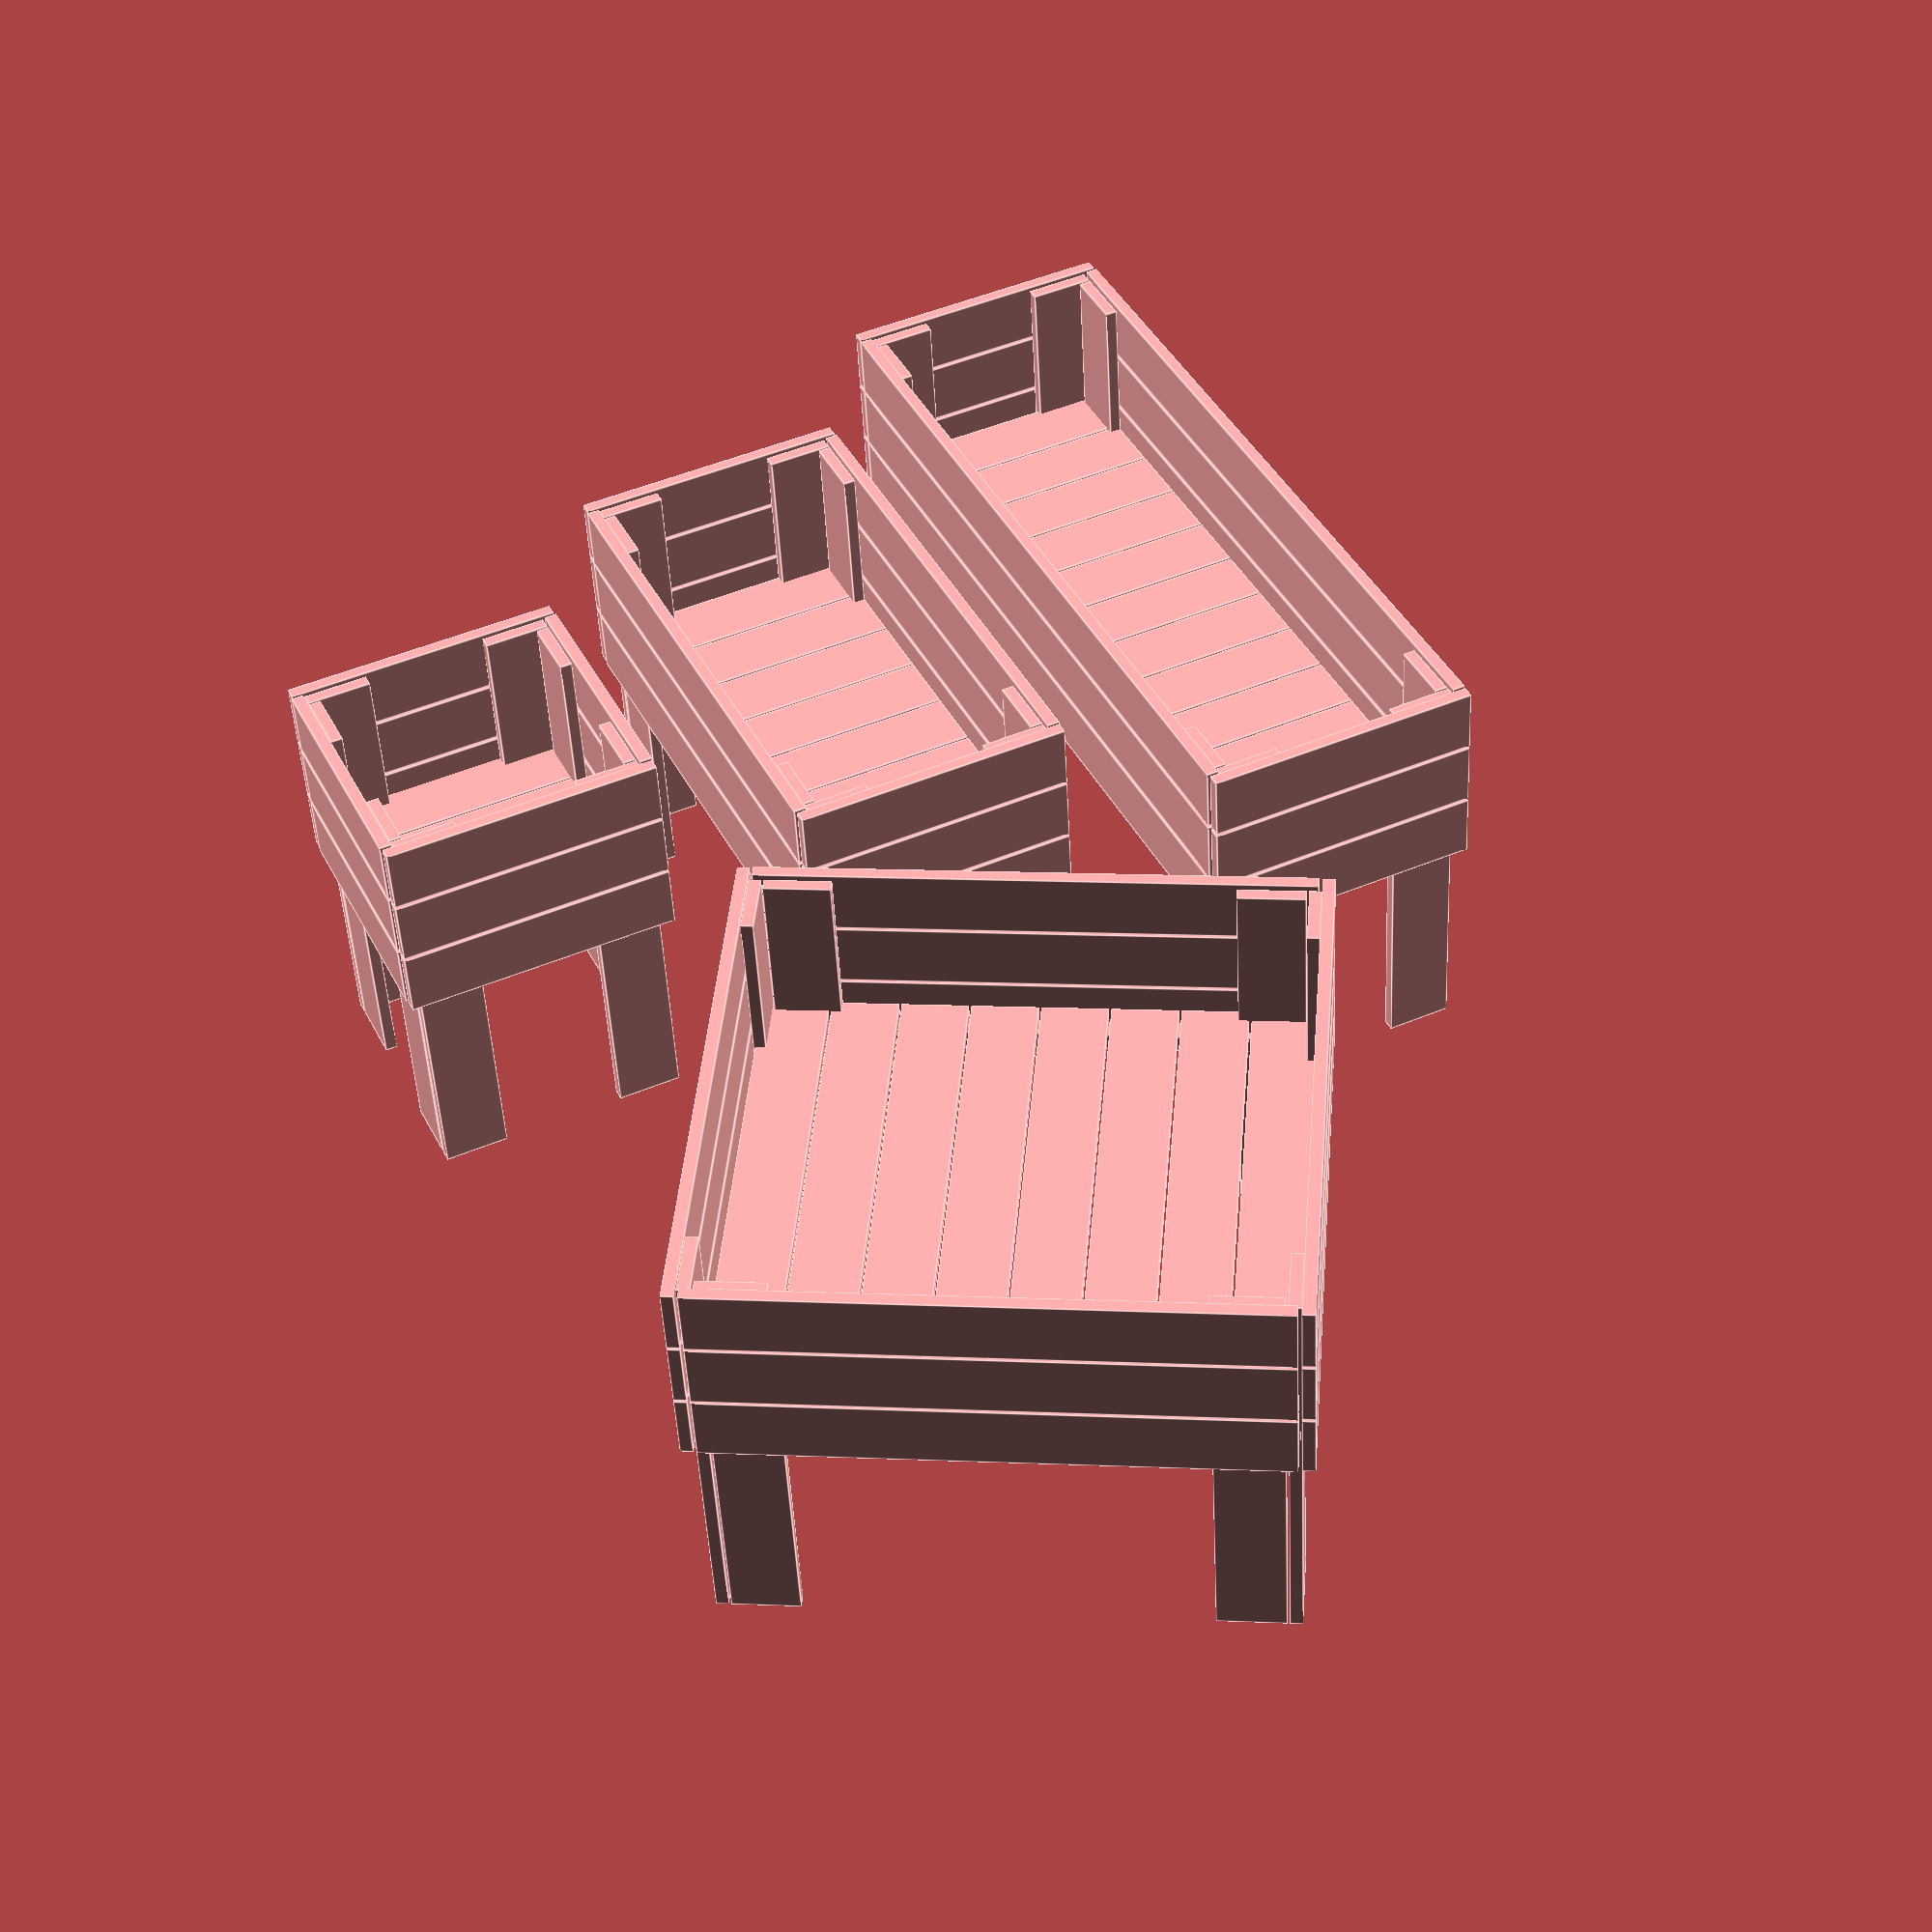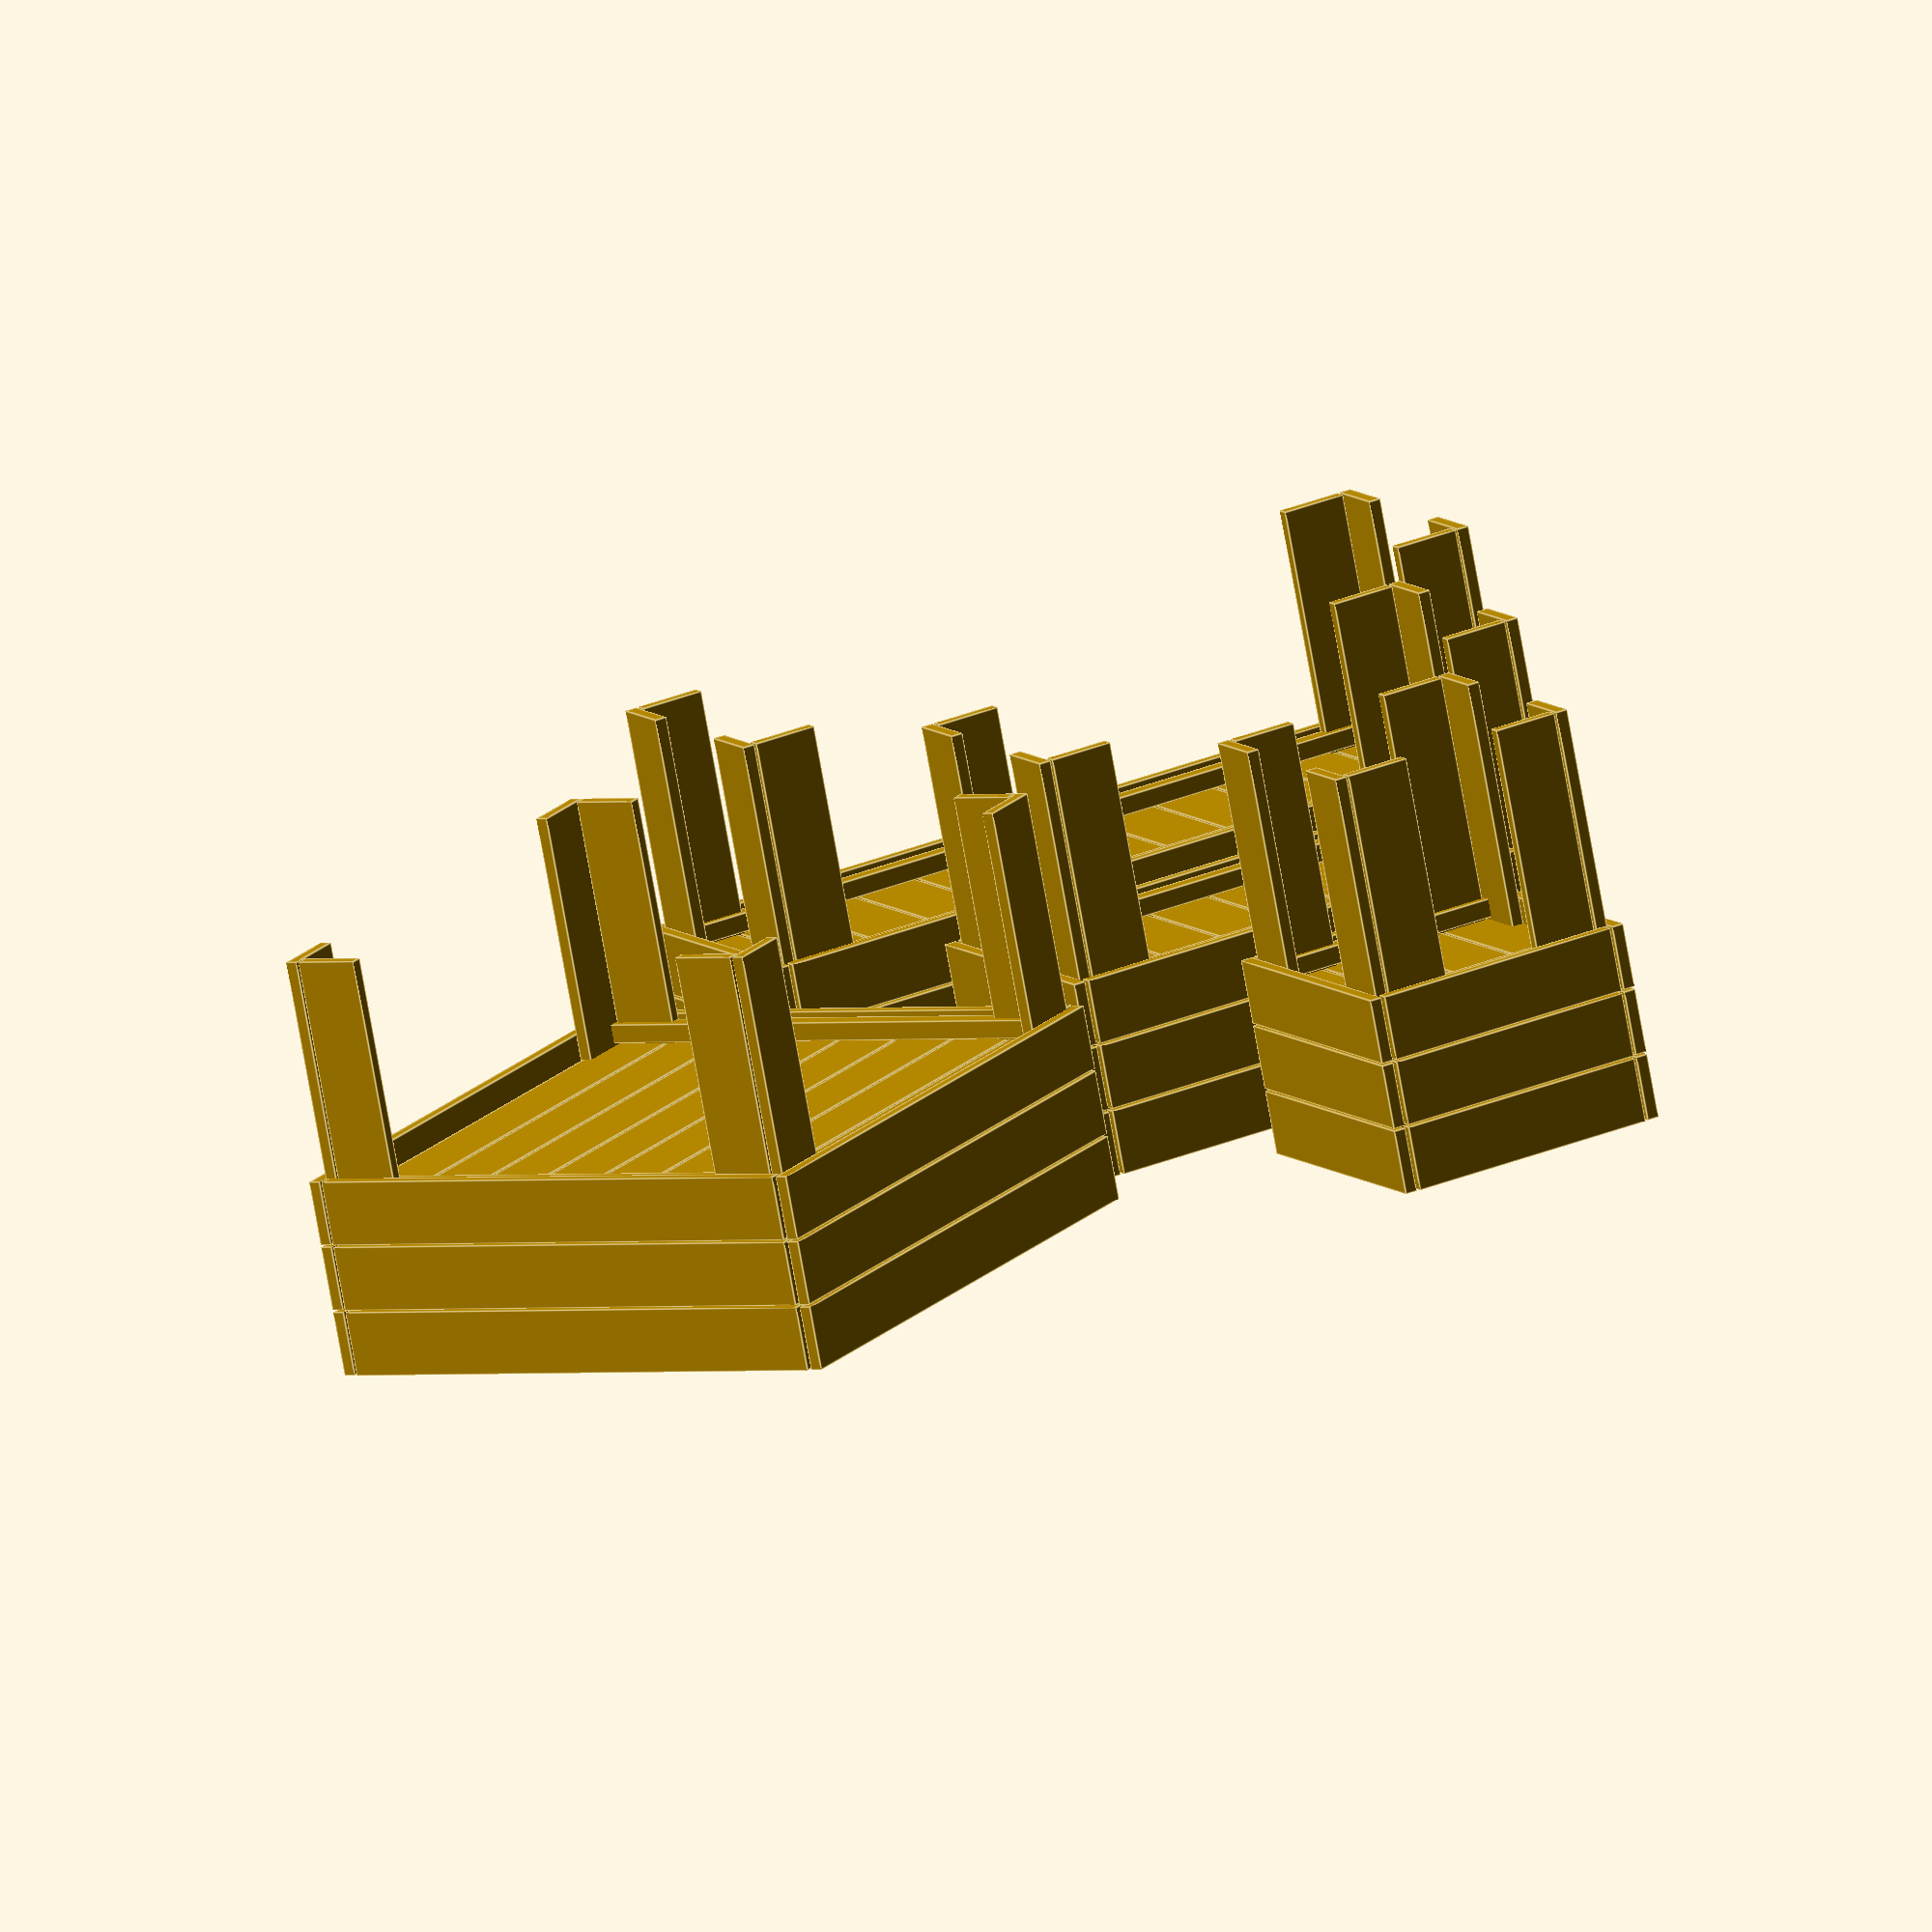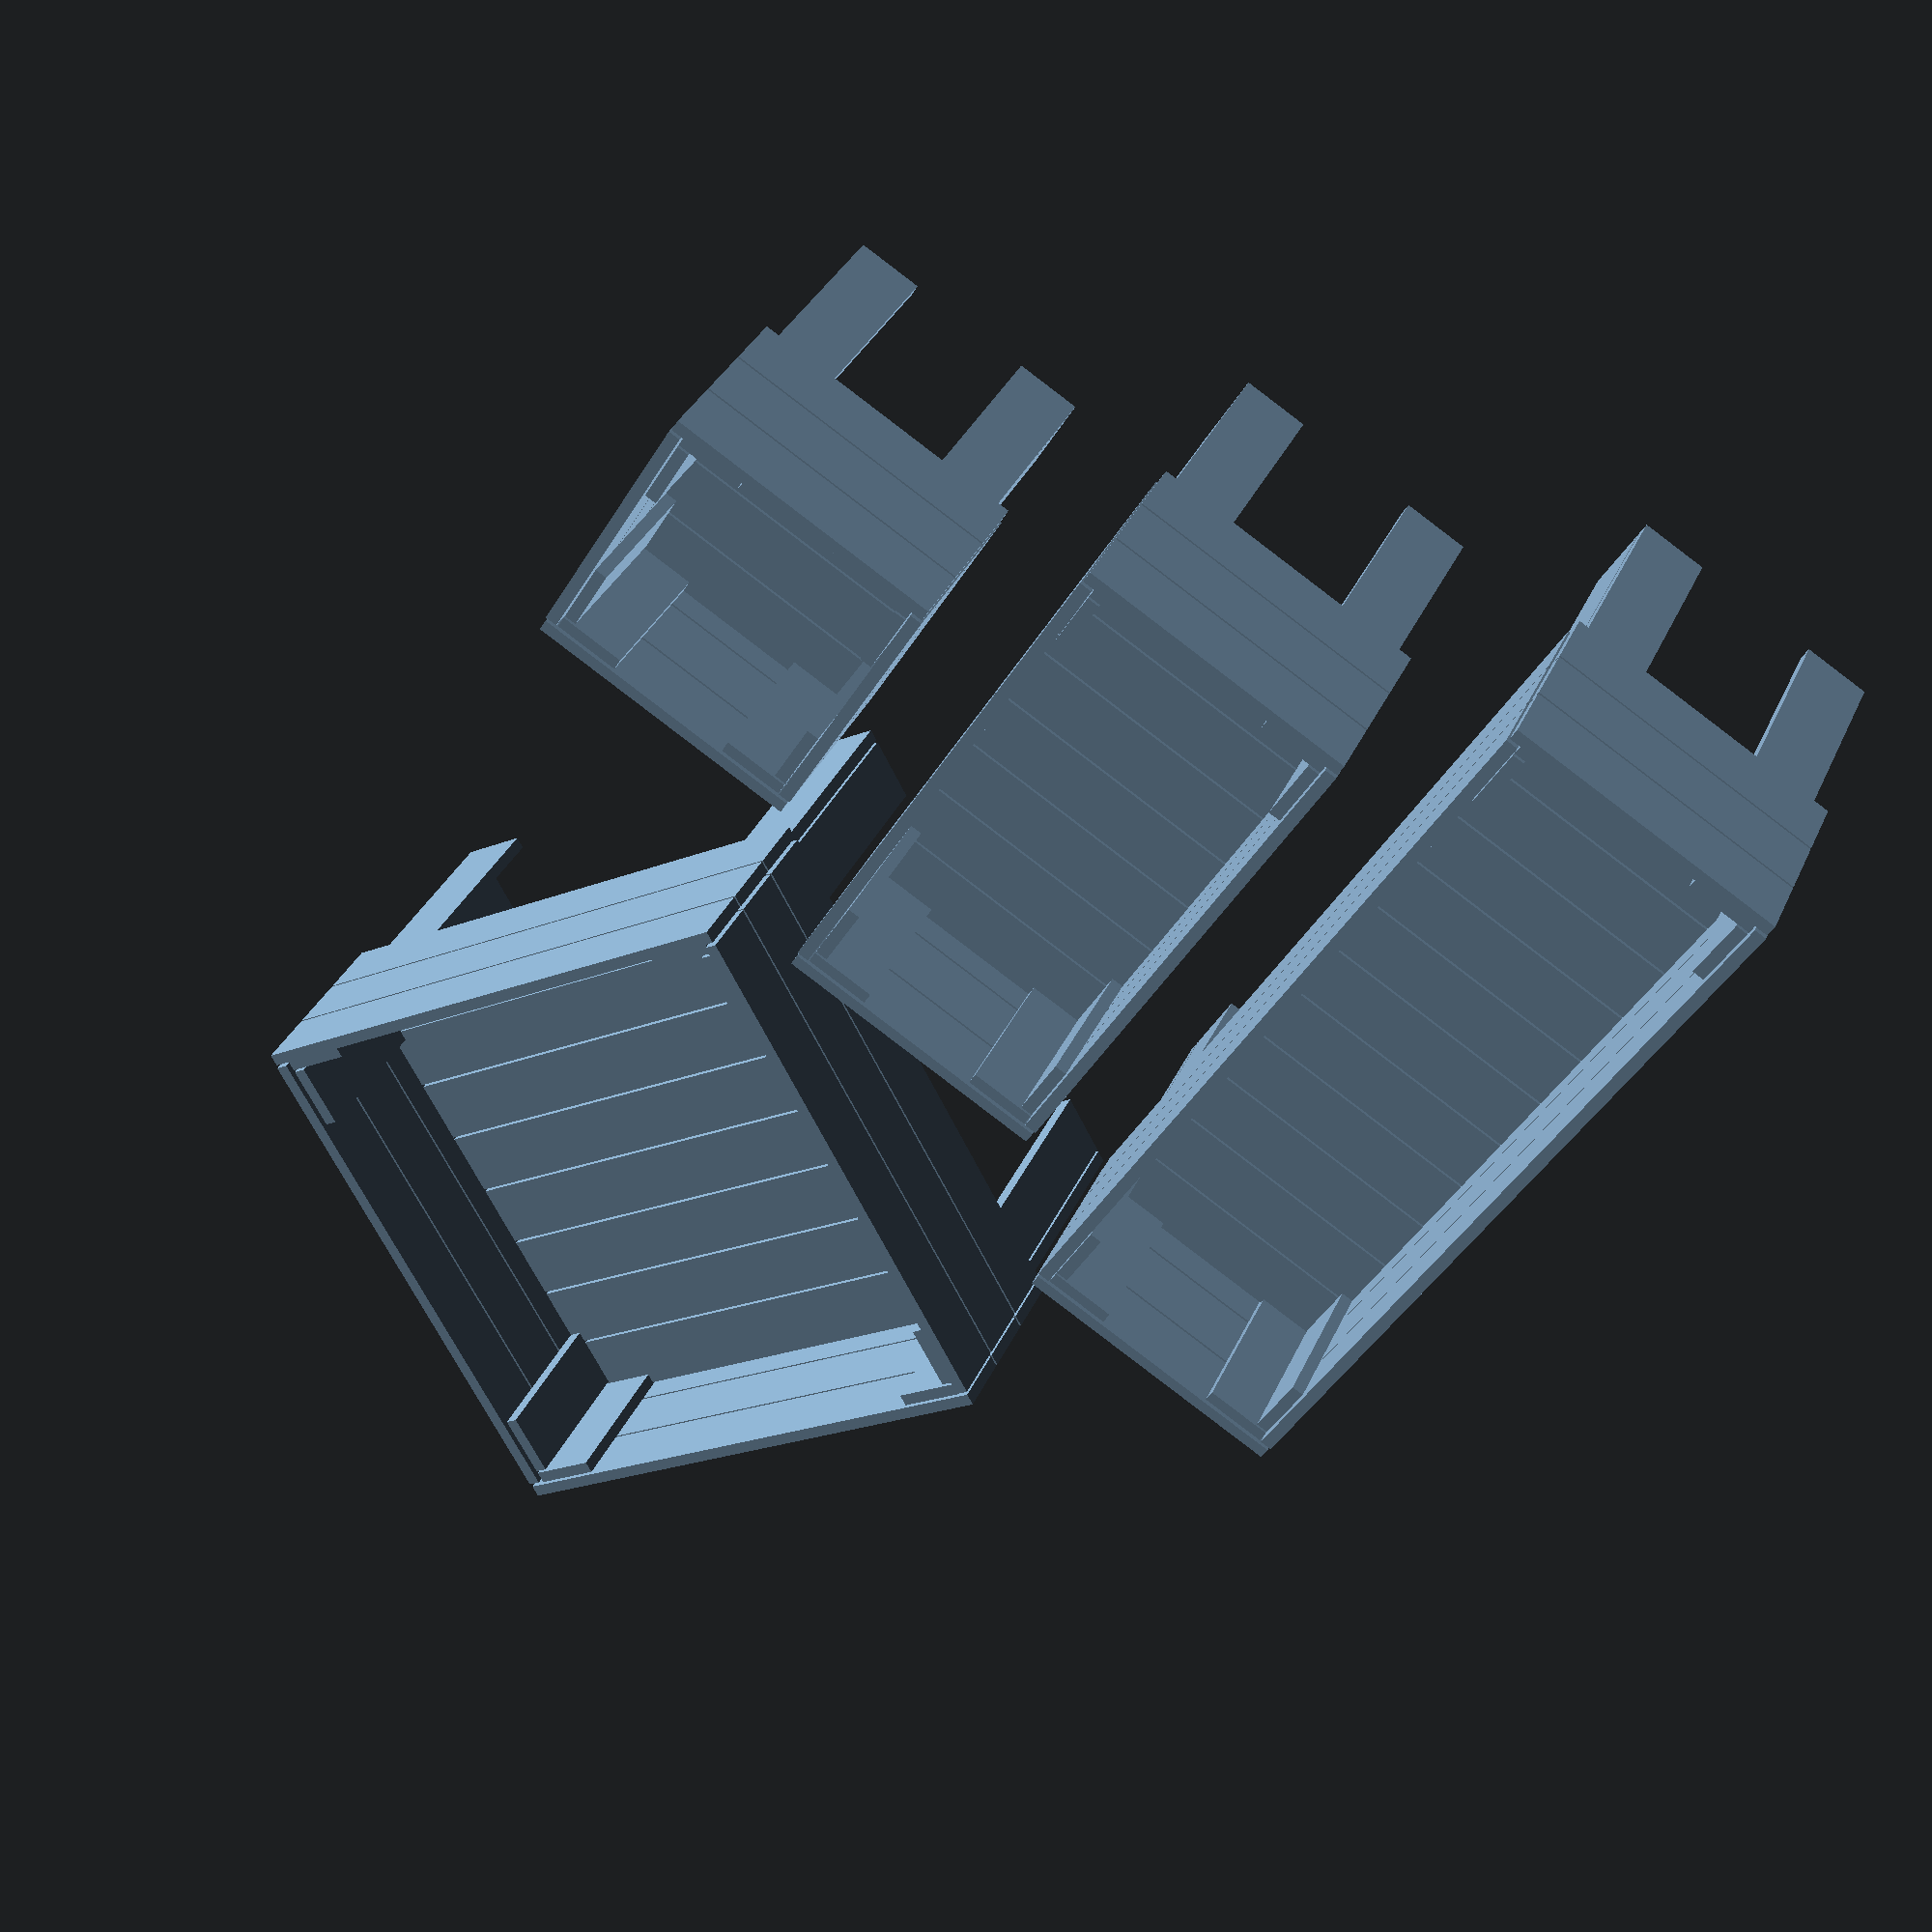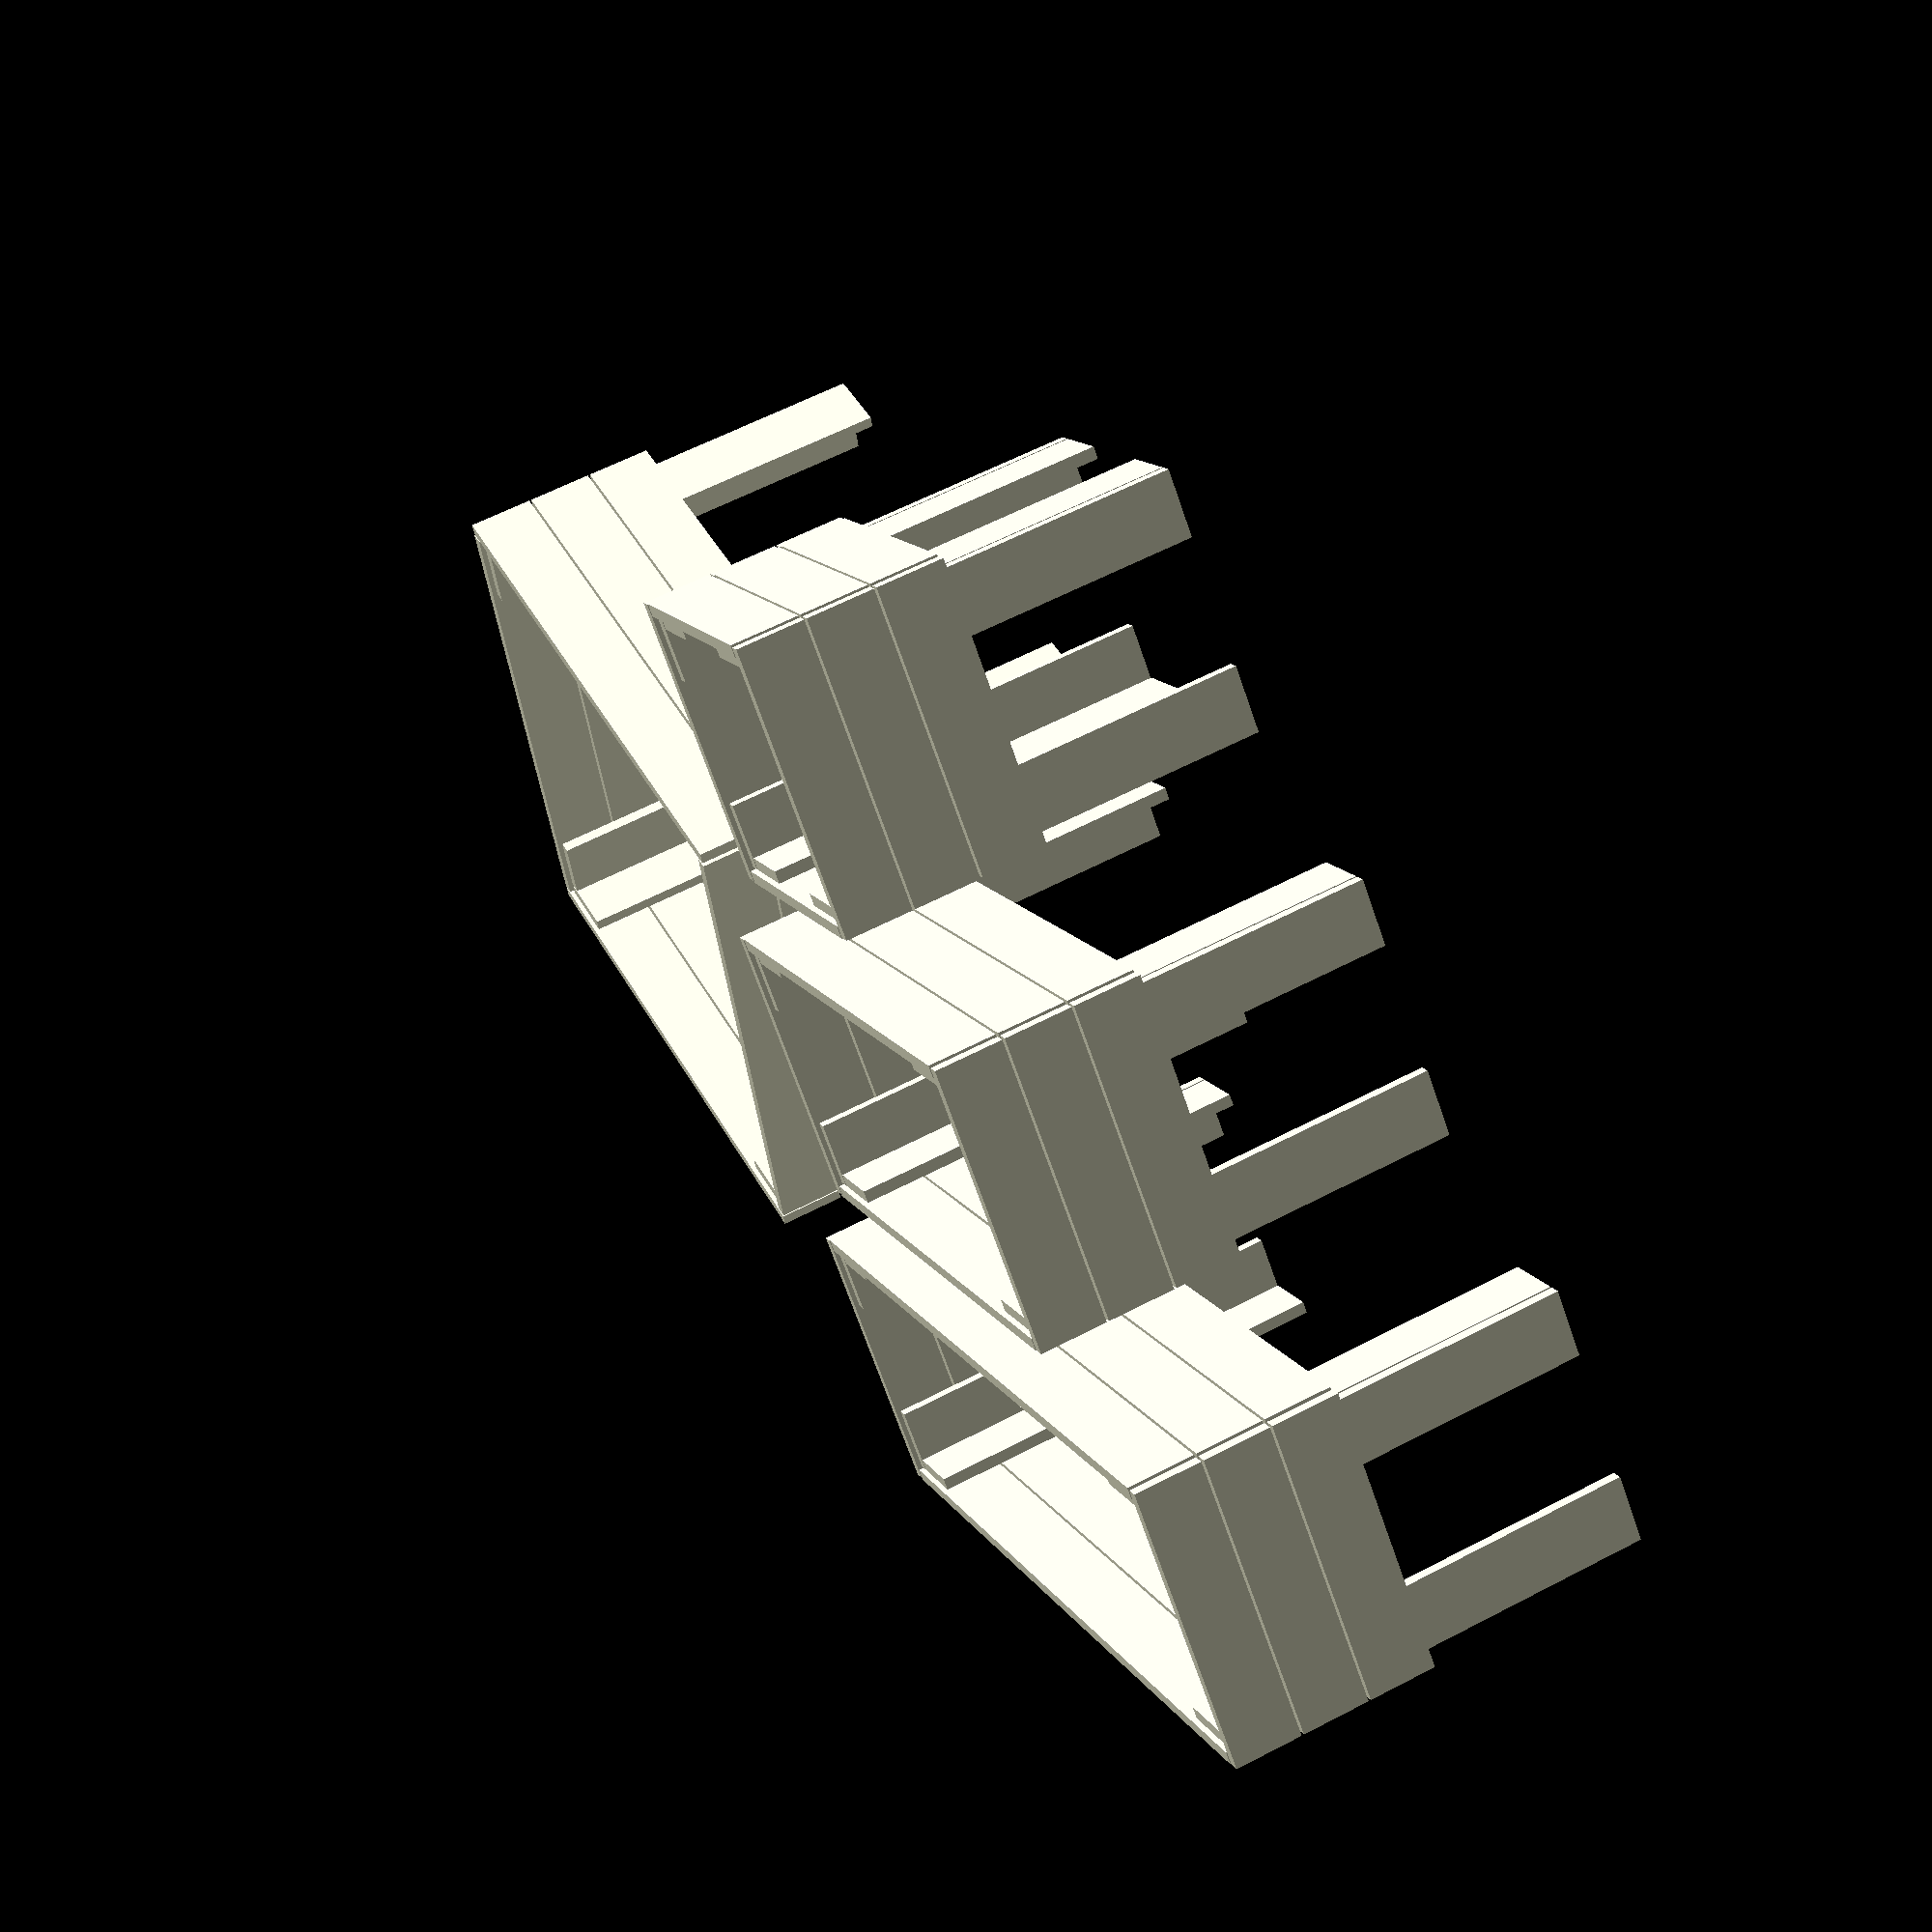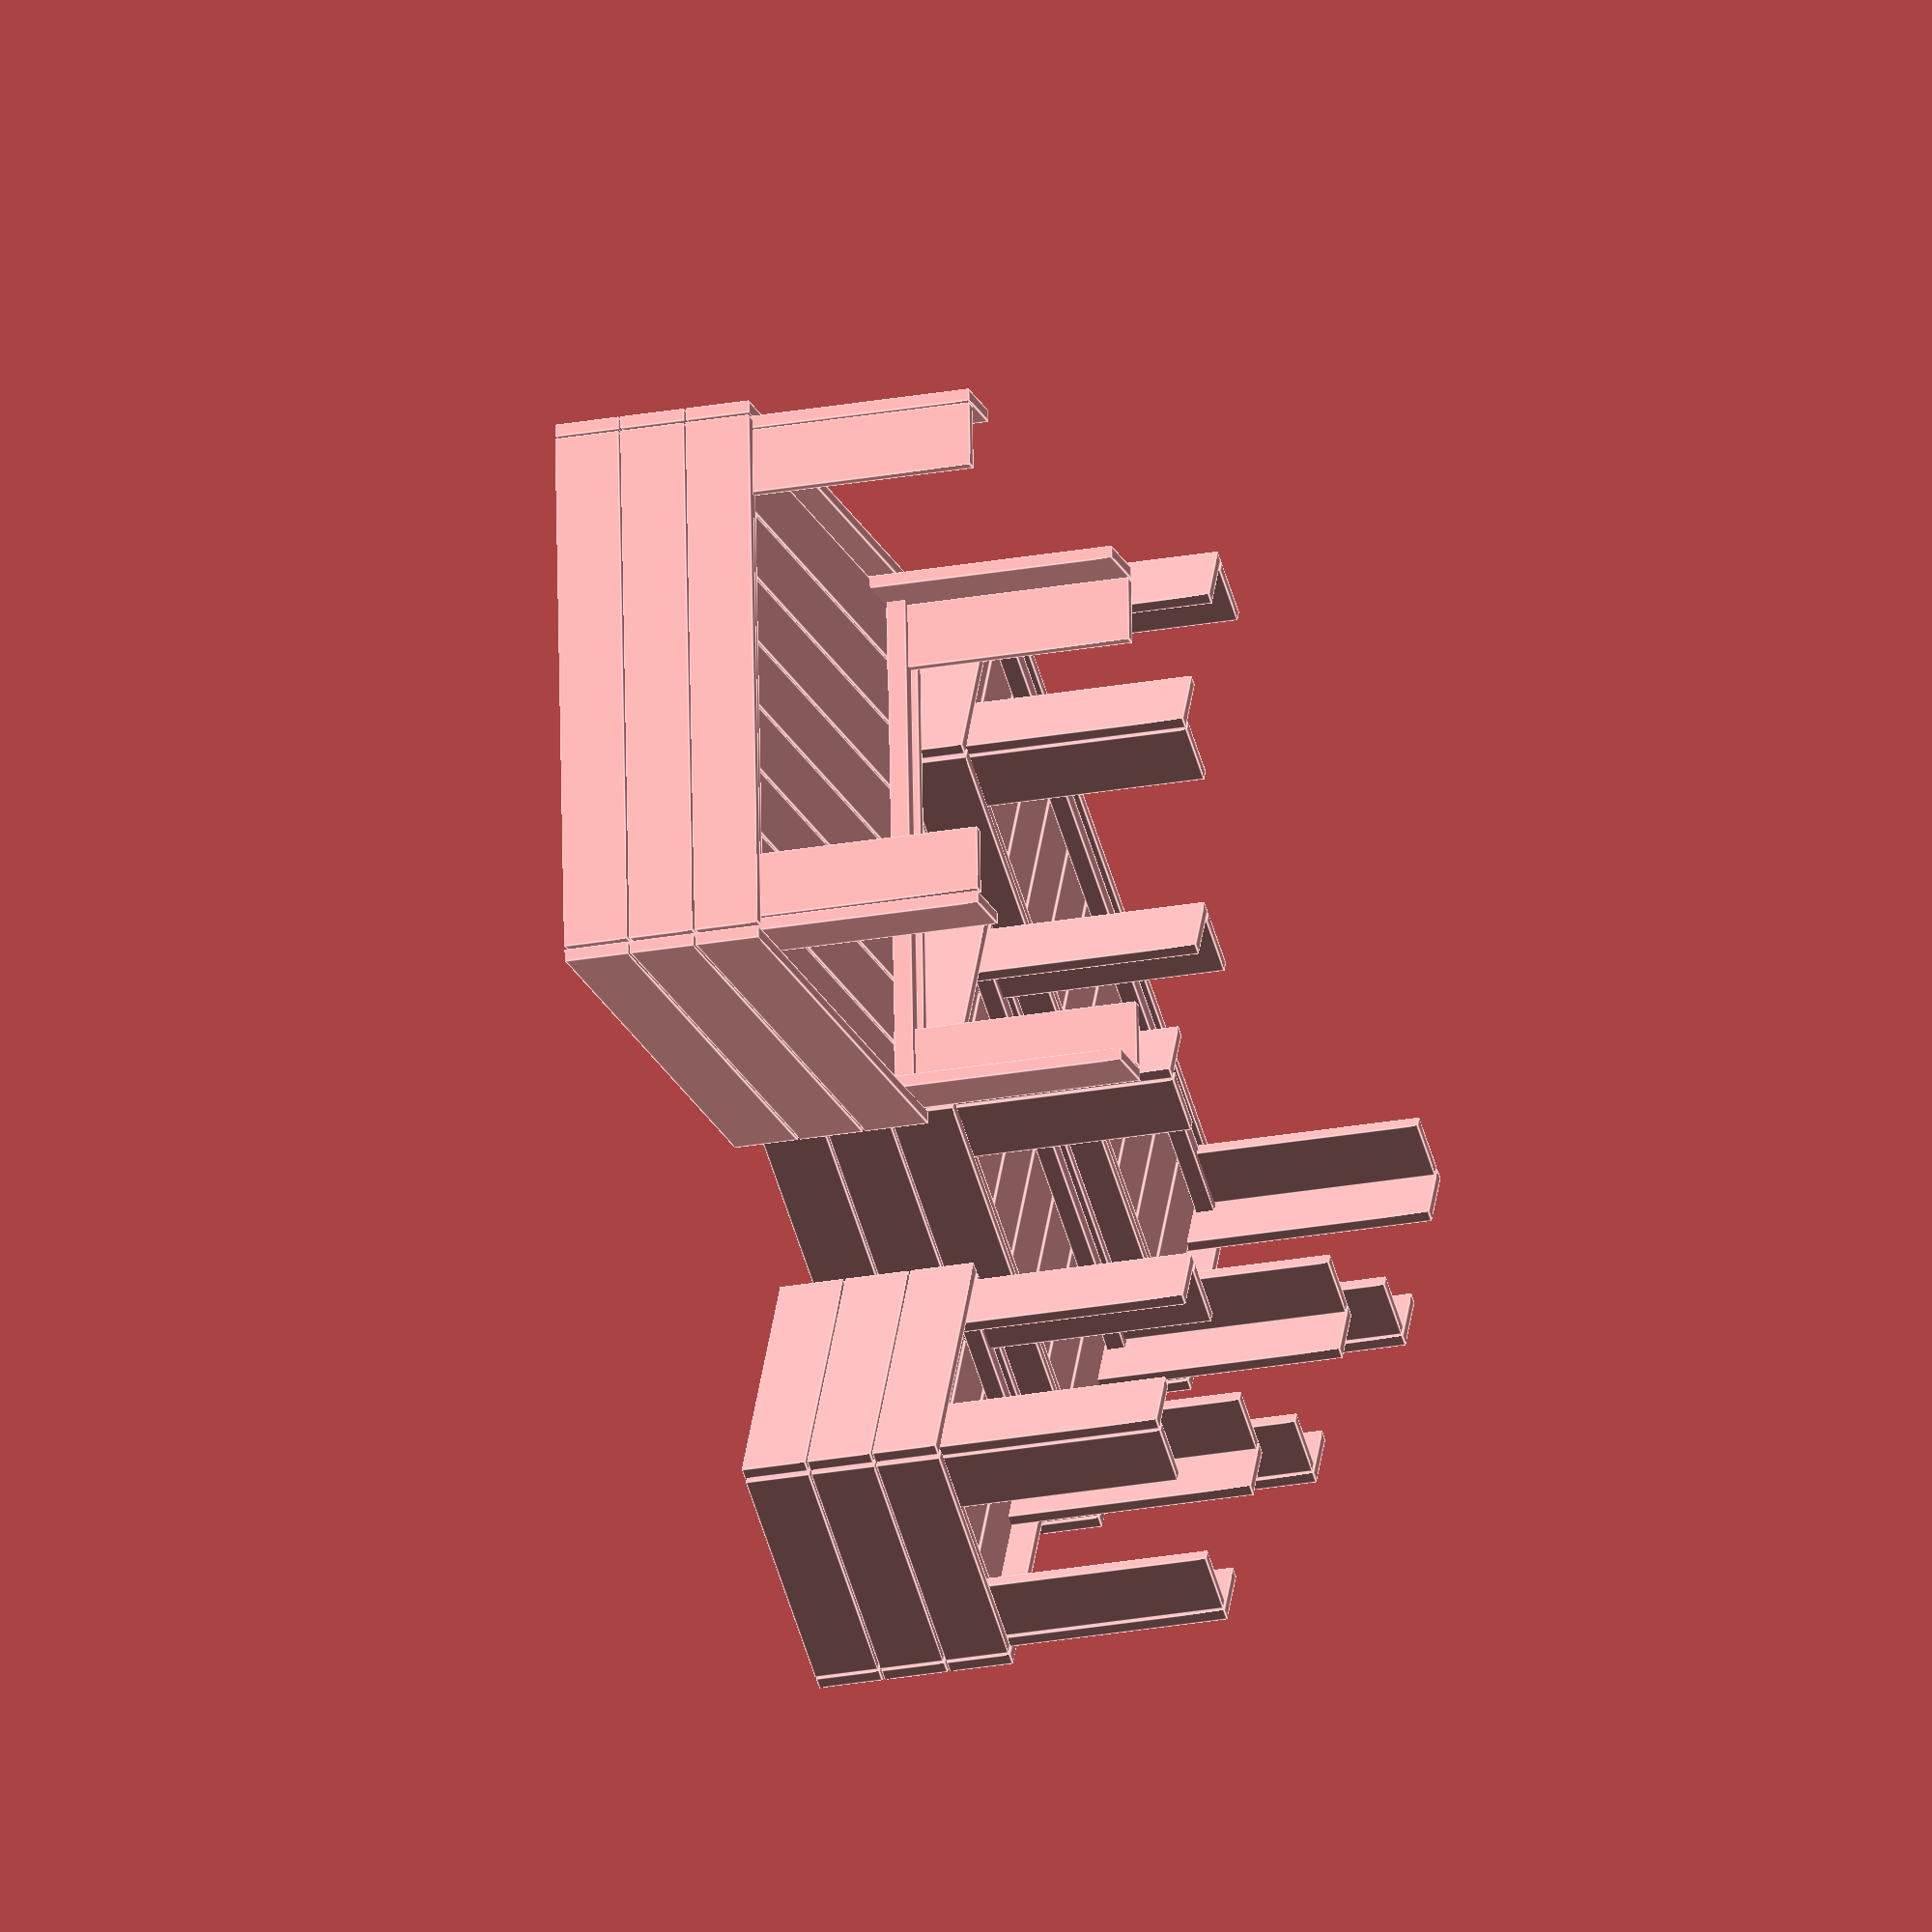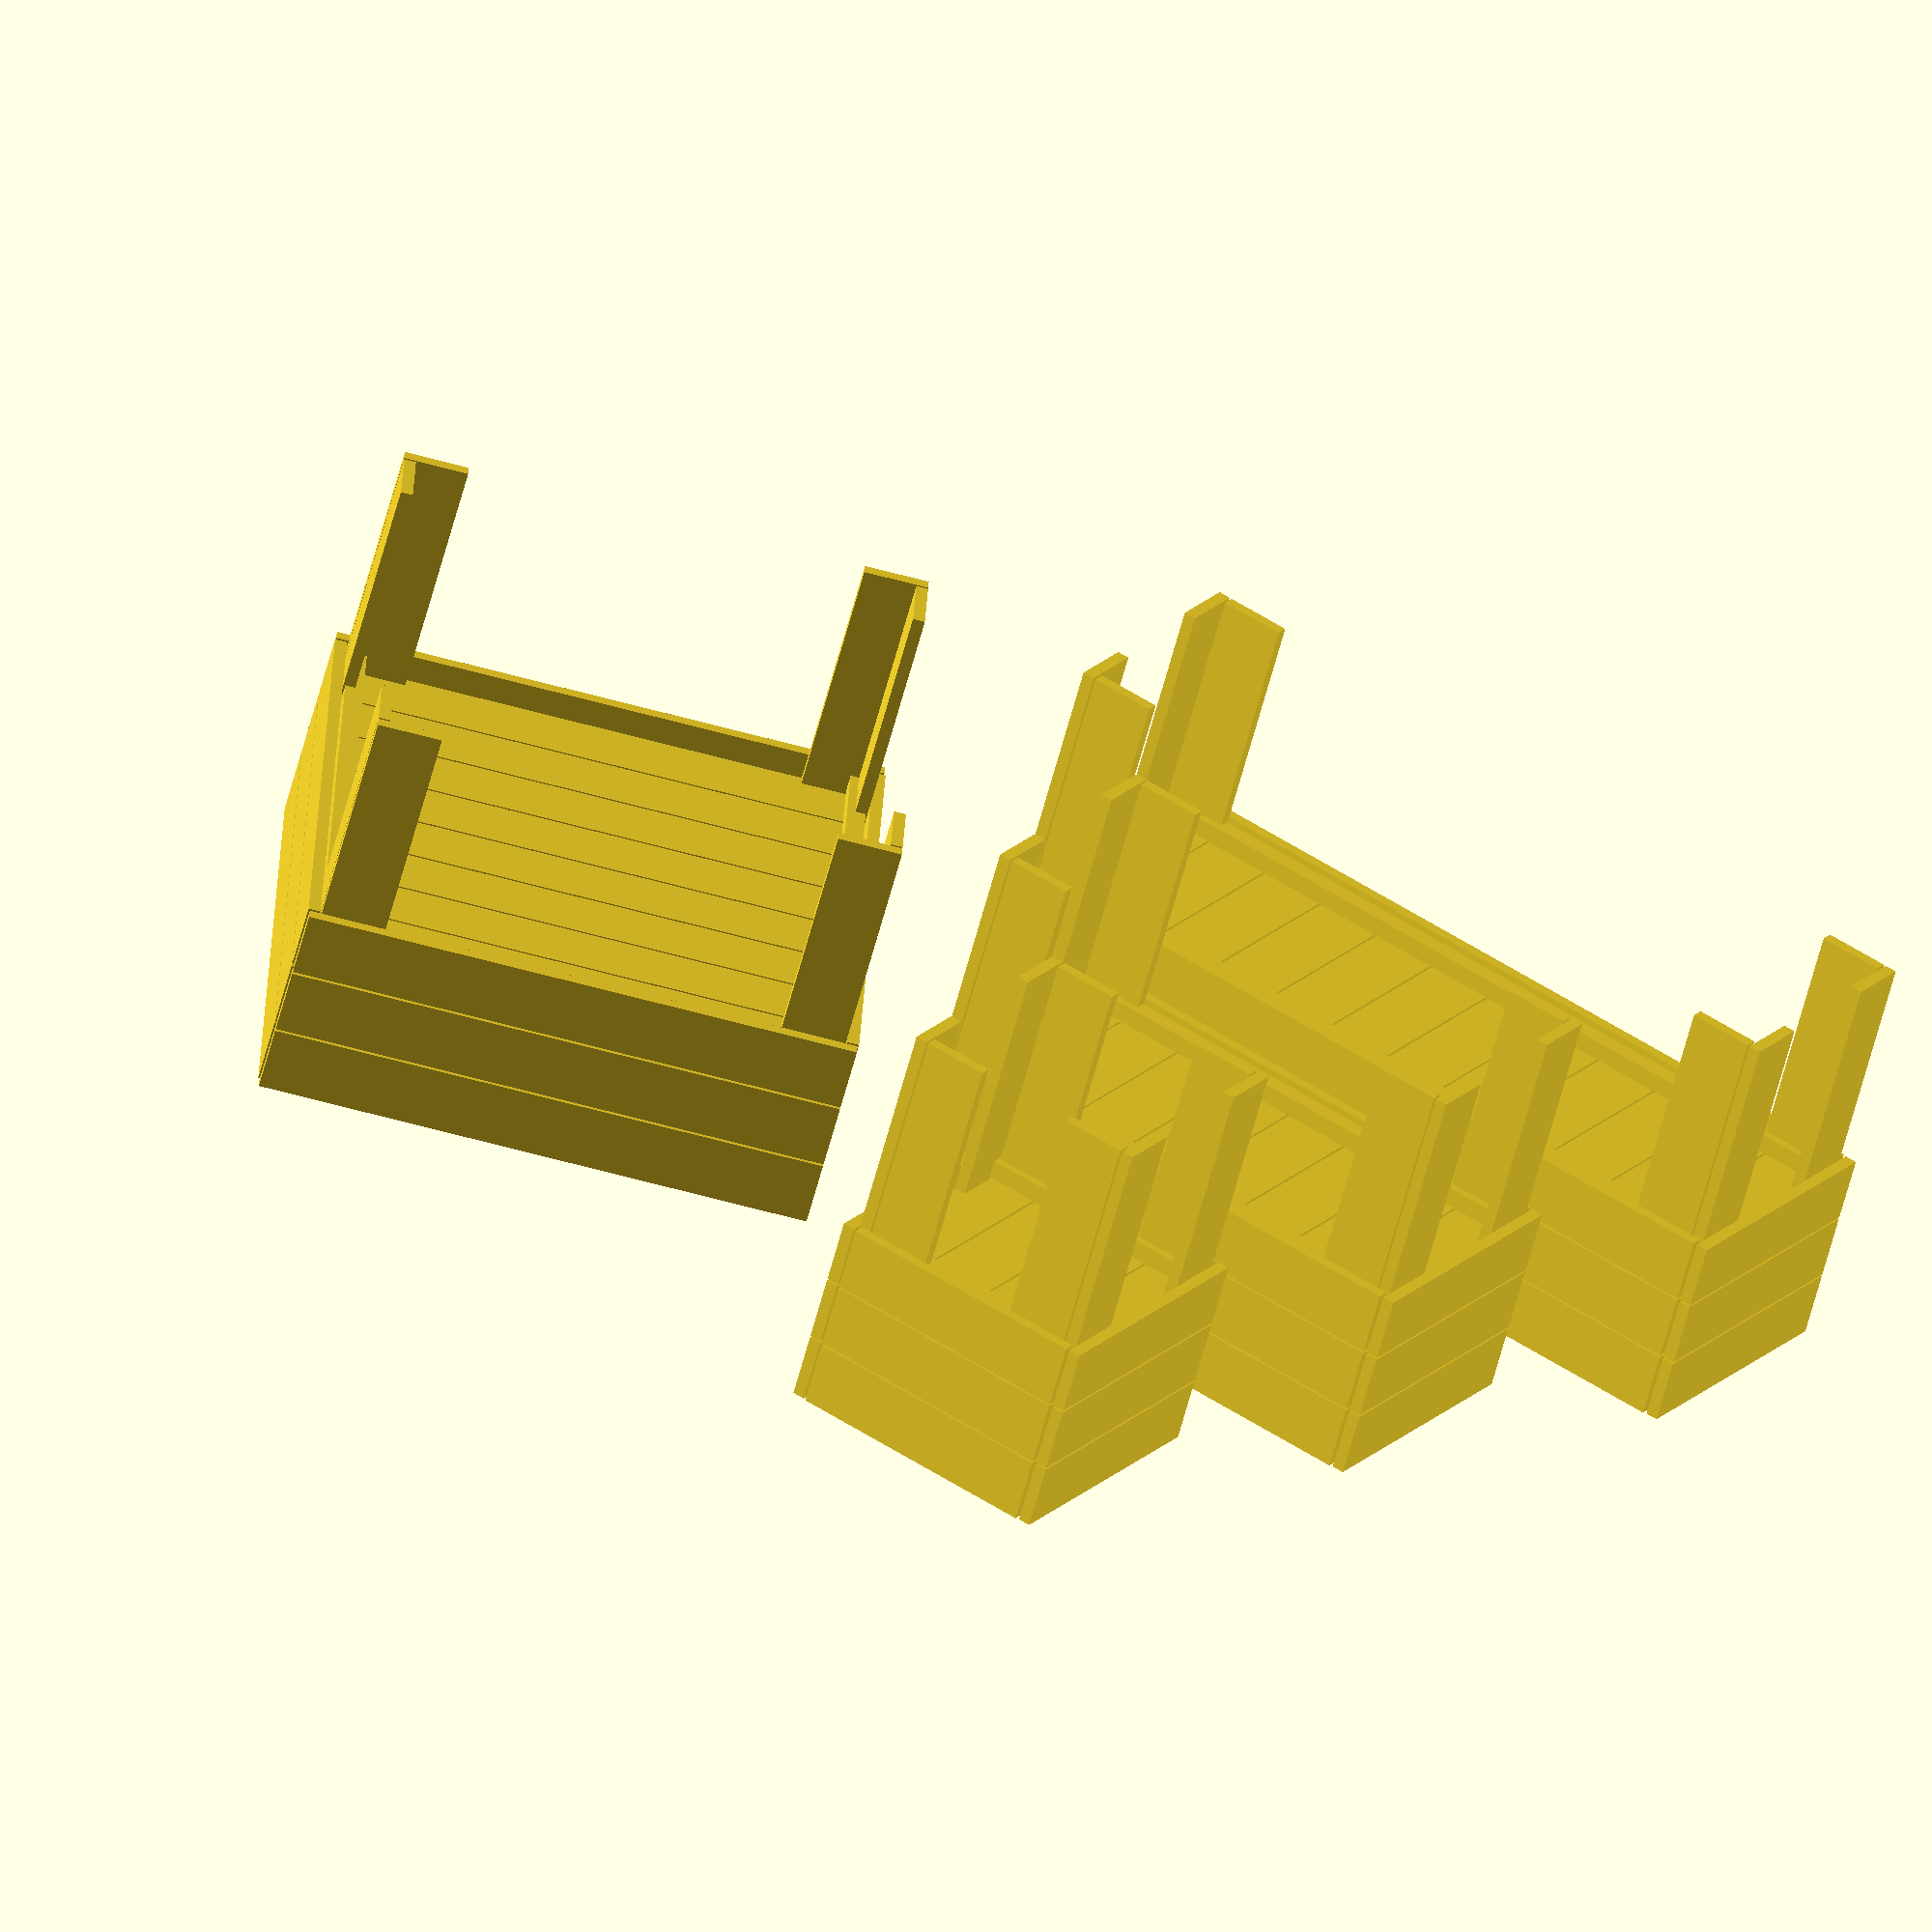
<openscad>
module rectangle(larg = 600, long = 1200, haut = 140, ep = 26) {
    for (i=[-1,1]) {
        echo("Planche", haut, "x", ep, "x", long - 2*ep);
        translate([0, i * (larg/2 - 10), 0]) cube([long - 2*ep, ep, haut], center=true);
        translate([i * (long / 2 + 20 - ep), 0, 0]) cube([ep, larg, haut], center=true);
    }
}


module bac_int(larg = 1, long = 2, haut = 3, pied = 900) {
    planche = [140,26];
    for (z=[0:haut-1]) translate([0,0, z * (planche[0]+5)]) rectangle(larg * 600, long * 600, planche[0], planche[1]);

// Pieds extrémités
    for (x=[-1,1], y=[-1,1]) translate([x*(long*300+20-2*planche[1]),y*(larg*300-planche[0]/2-planche[1]),haut*planche[0]-(pied+planche[0])/2]) cube([planche[1], planche[0], pied], center=true);

// Pieds latéraux
    for (x=[-1,1], y=[-1,1]) translate([x*(long*300+20-planche[0]),y*(larg*300-1.5*planche[1]),haut*planche[0]-(pied+planche[0])/2]) cube([planche[0], planche[1], pied], center=true);

// Pieds intermediaires
*    for (x=[0:long/2-2], y=[-1,1]) translate([(3*x-0*long/2)*300,y*(larg*300-1.5*planche[1]),haut*planche[0]-(pied+planche[0])/2]) cube([planche[0], planche[1], pied], center=true);

// Planches du fond
    for (i=[1:2*long]) {
        translate([-2.5-planche[0]/2+i*(planche[0]+5), 0, 0]) cube([planche[0], larg*600-planche[1]*2, planche[1]], center=true);
        translate([2.5+planche[0]/2-i*(planche[0]+5), 0, 0]) cube([planche[0], larg*600-planche[1]*2, planche[1]], center=true);
    }
    
// Barres de soutient
    for (y=[50-larg*300,larg*300-50]) translate([0,y,-40]) cube([long*600,40,40], center=true);        
}

// Démo de 3 bacs 
for (y=[-1:1]) translate([0,y*800,0]) bac_int(larg=1, long=y+2);

translate([1500,-250,0]) rotate([0,0,60]) bac_int(larg=2, long=2);

</openscad>
<views>
elev=227.4 azim=244.9 roll=177.2 proj=p view=edges
elev=255.5 azim=207.7 roll=349.9 proj=o view=edges
elev=326.0 azim=121.3 roll=21.3 proj=p view=solid
elev=119.4 azim=315.7 roll=118.1 proj=p view=wireframe
elev=203.6 azim=153.2 roll=72.5 proj=o view=edges
elev=59.4 azim=327.1 roll=165.6 proj=o view=solid
</views>
